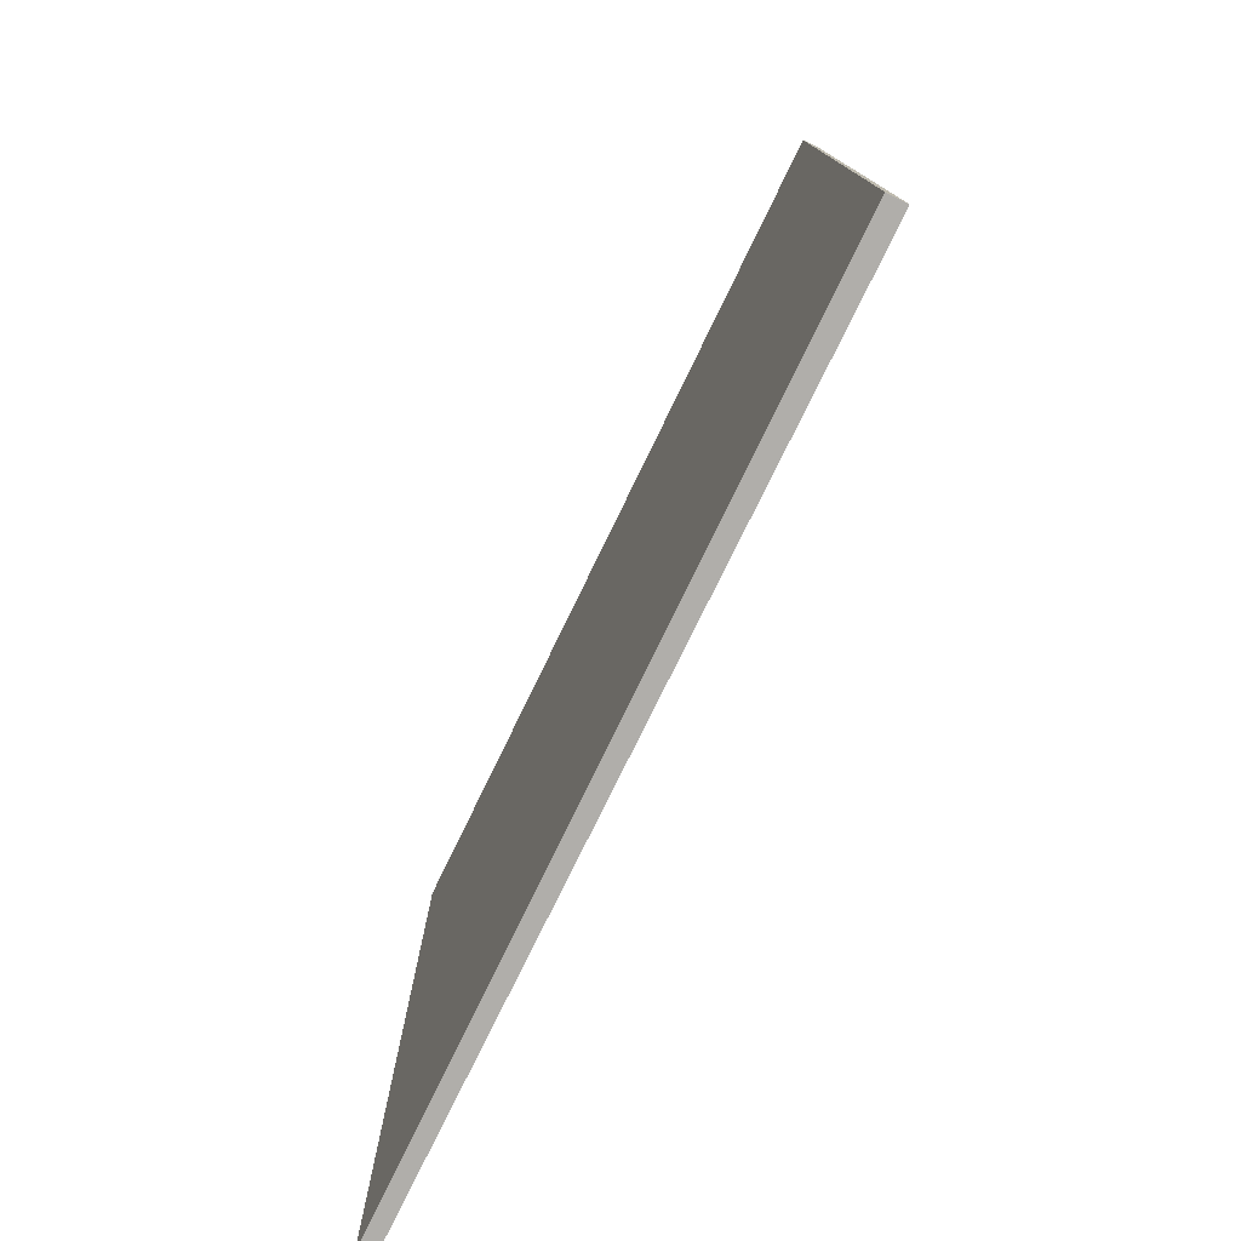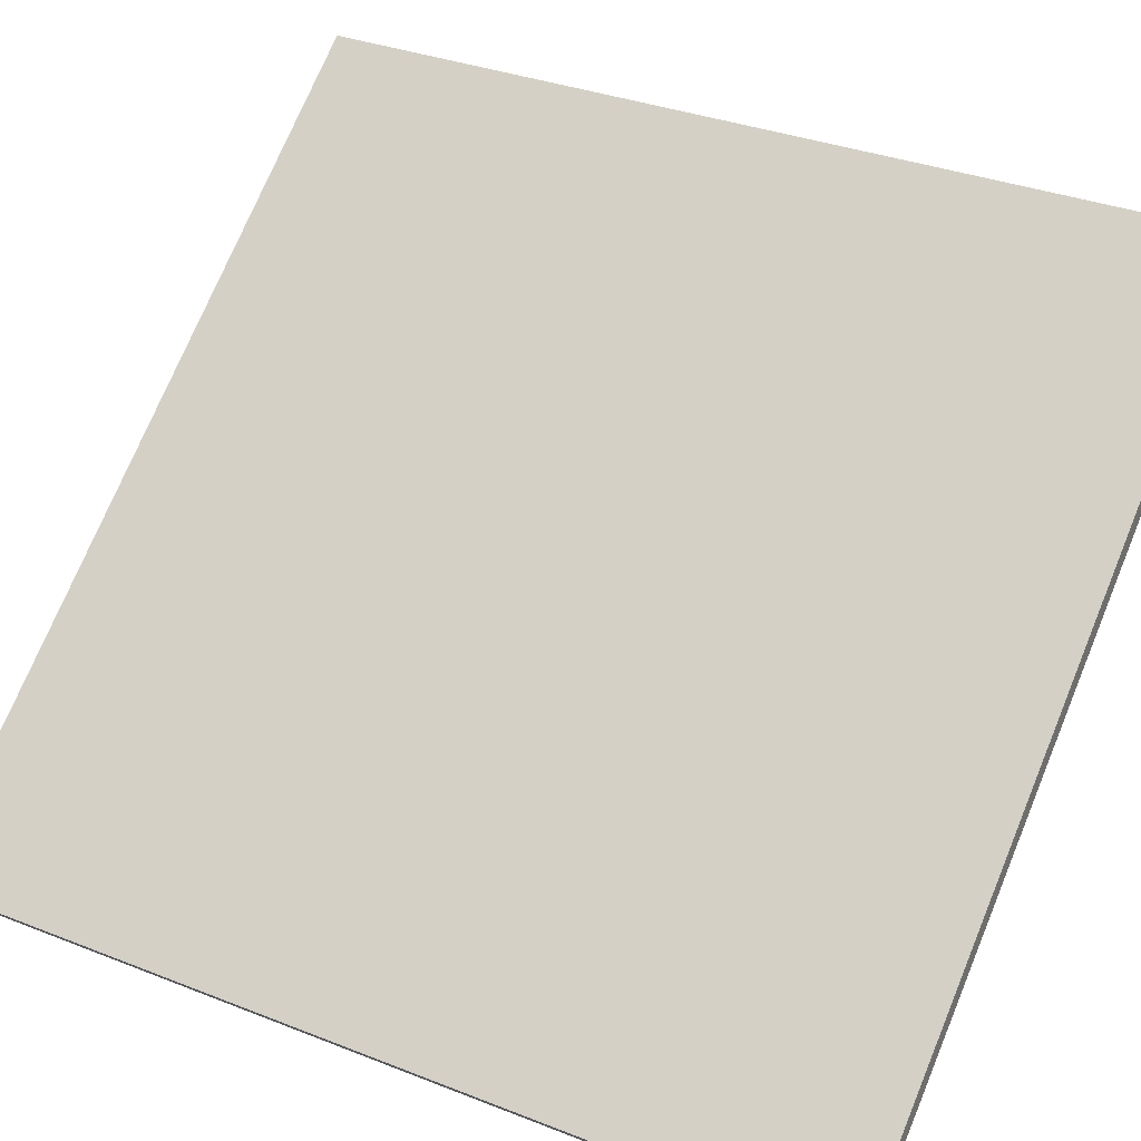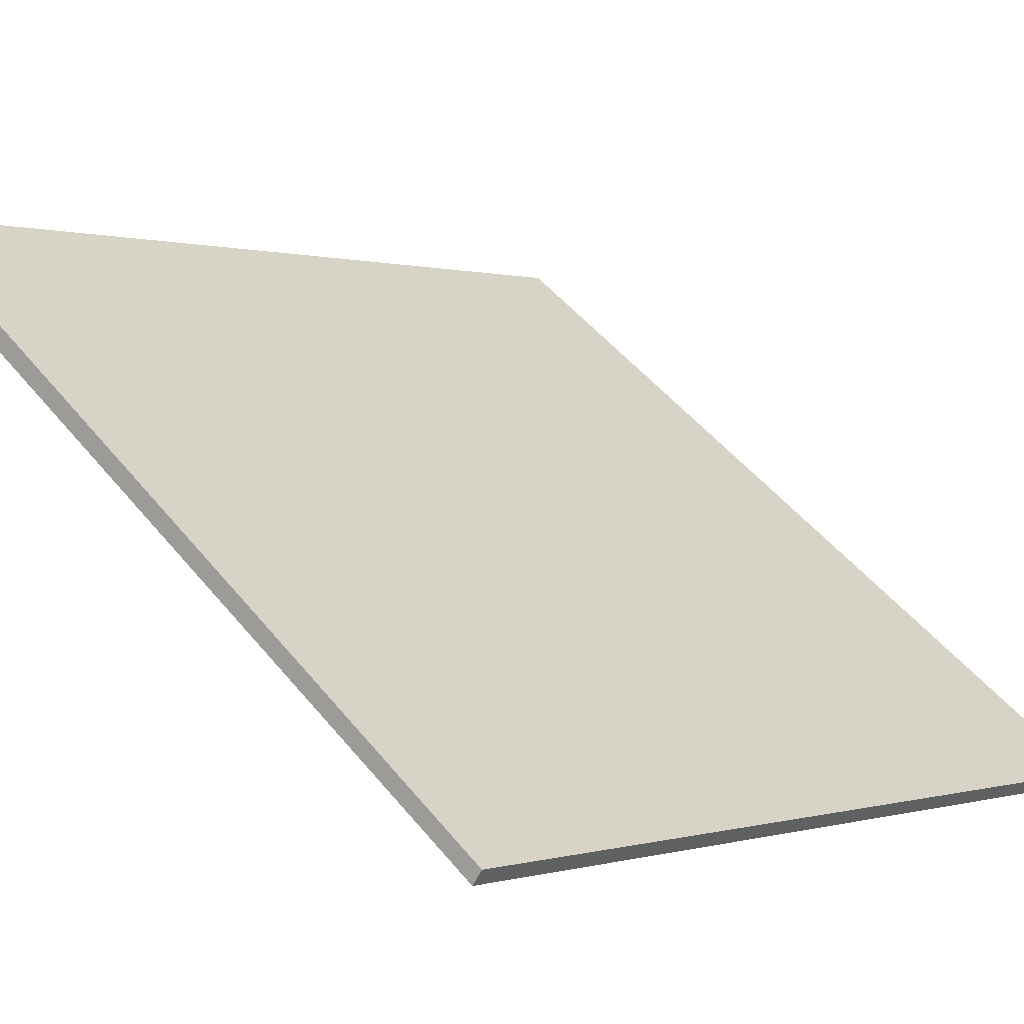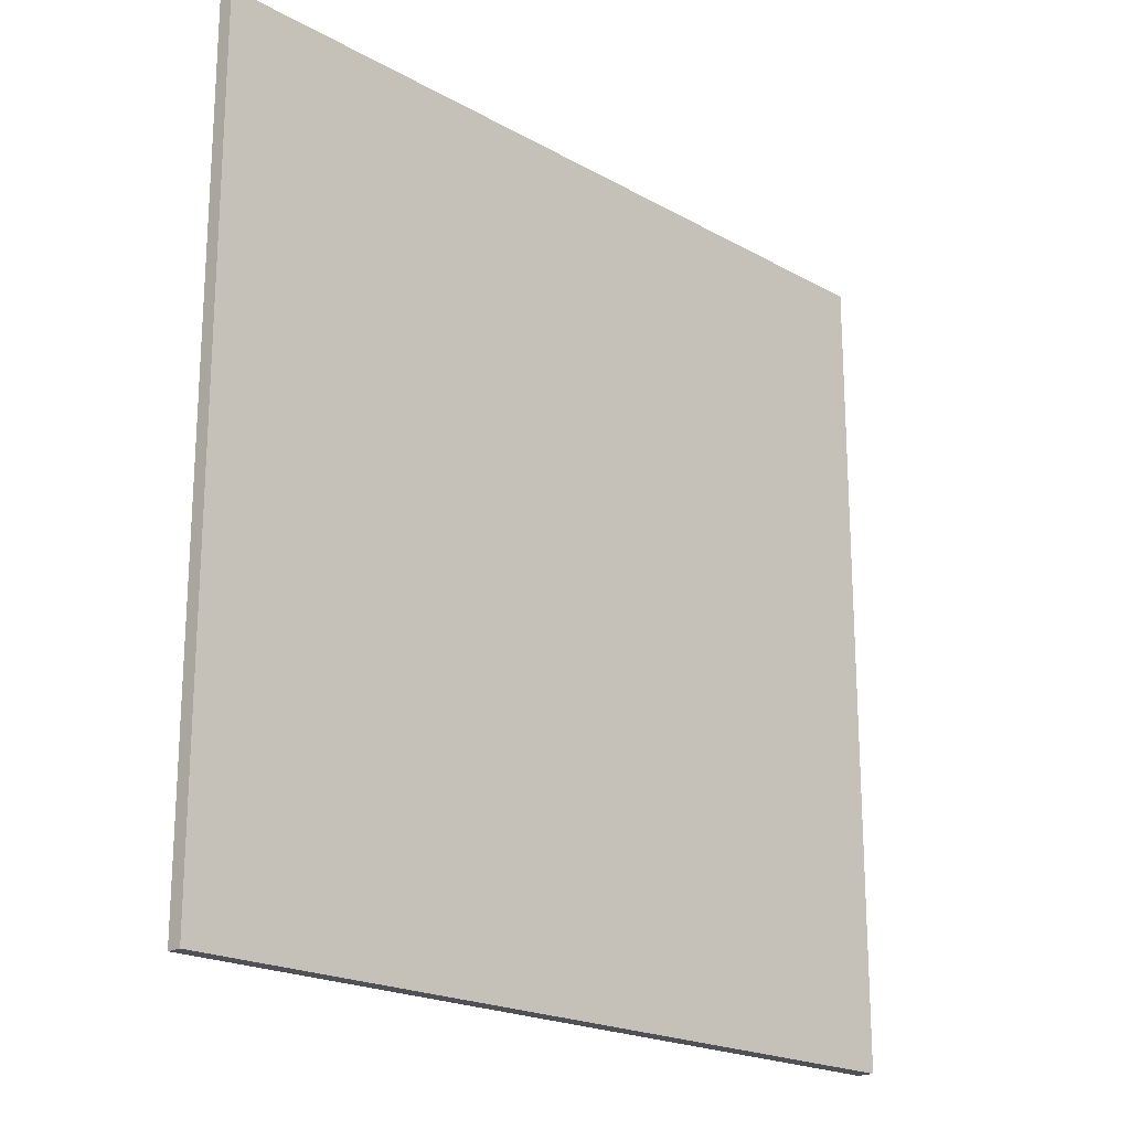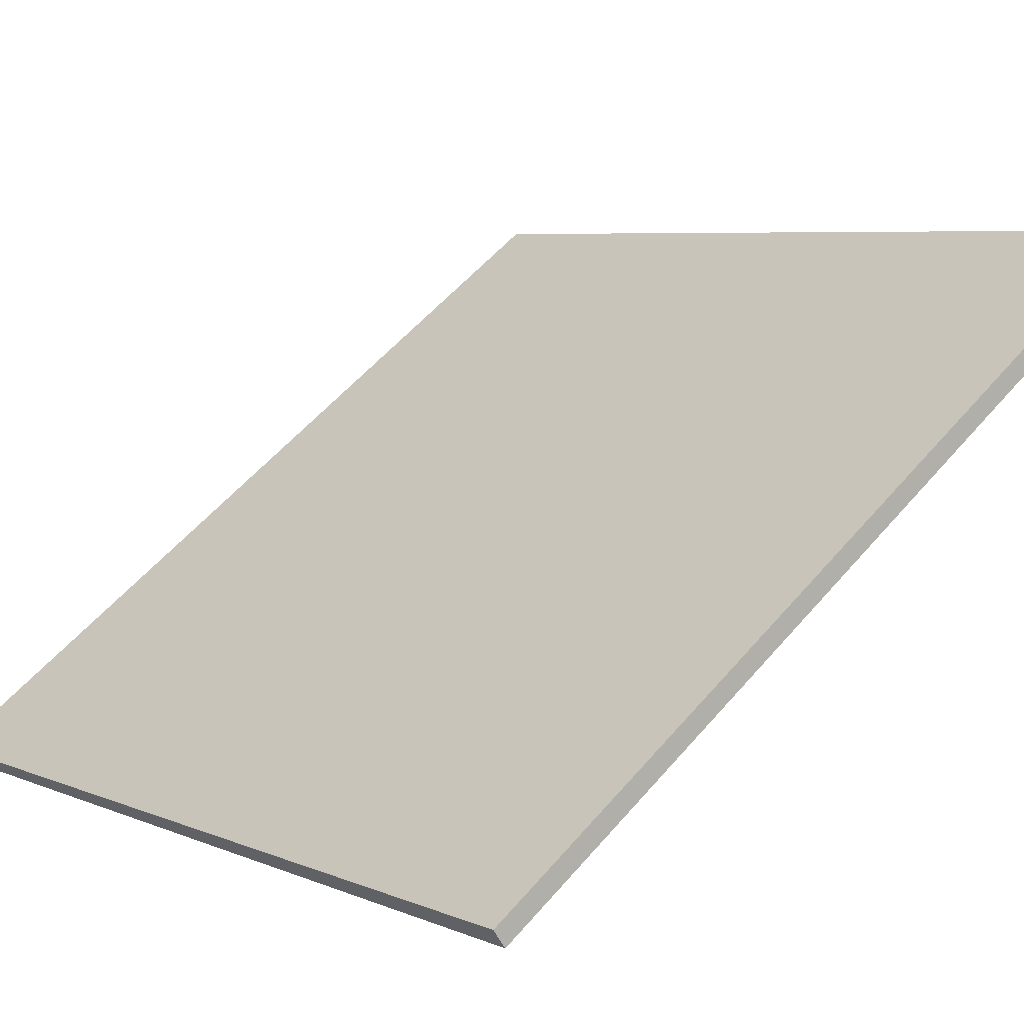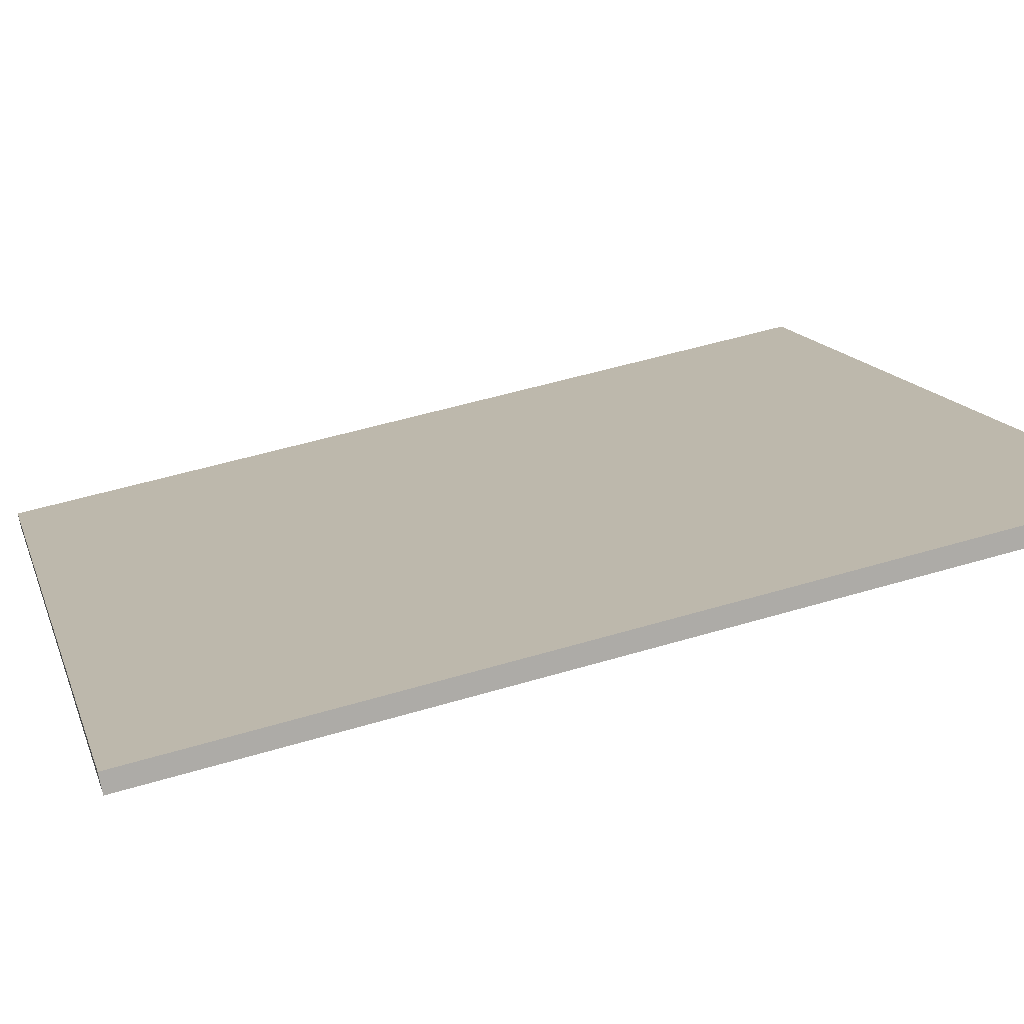
<metadata>
{"format":"obj","ext":"obj","renderer":"f3d","projection":"perspective","resolution":1024,"background":"white","views":[{"elev":-77.8,"azim":100.5,"up":"+Z"},{"elev":33.1,"azim":-61.5,"up":"+Y"},{"elev":0.3,"azim":-138.6,"up":"+Y"},{"elev":-20.3,"azim":-9.1,"up":"+Z"},{"elev":55.2,"azim":39.7,"up":"+Y"},{"elev":51.1,"azim":71.9,"up":"+Y"}]}
</metadata>
<code>
v 17.76 89.57 -3.688
v 17.76 89.57 3.688
v 17.84 89.46 -3.688
v 17.84 89.46 3.688
v 23.68 93.97 -3.688
v 23.68 93.97 3.688
v 23.78 93.84 -3.688
v 23.78 93.84 3.688
f 1 3 4
f 4 2 1
f 5 6 8
f 8 7 5
f 1 2 6
f 6 5 1
f 3 7 8
f 8 4 3
f 1 5 7
f 7 3 1
f 2 4 8
f 8 6 2

</code>
